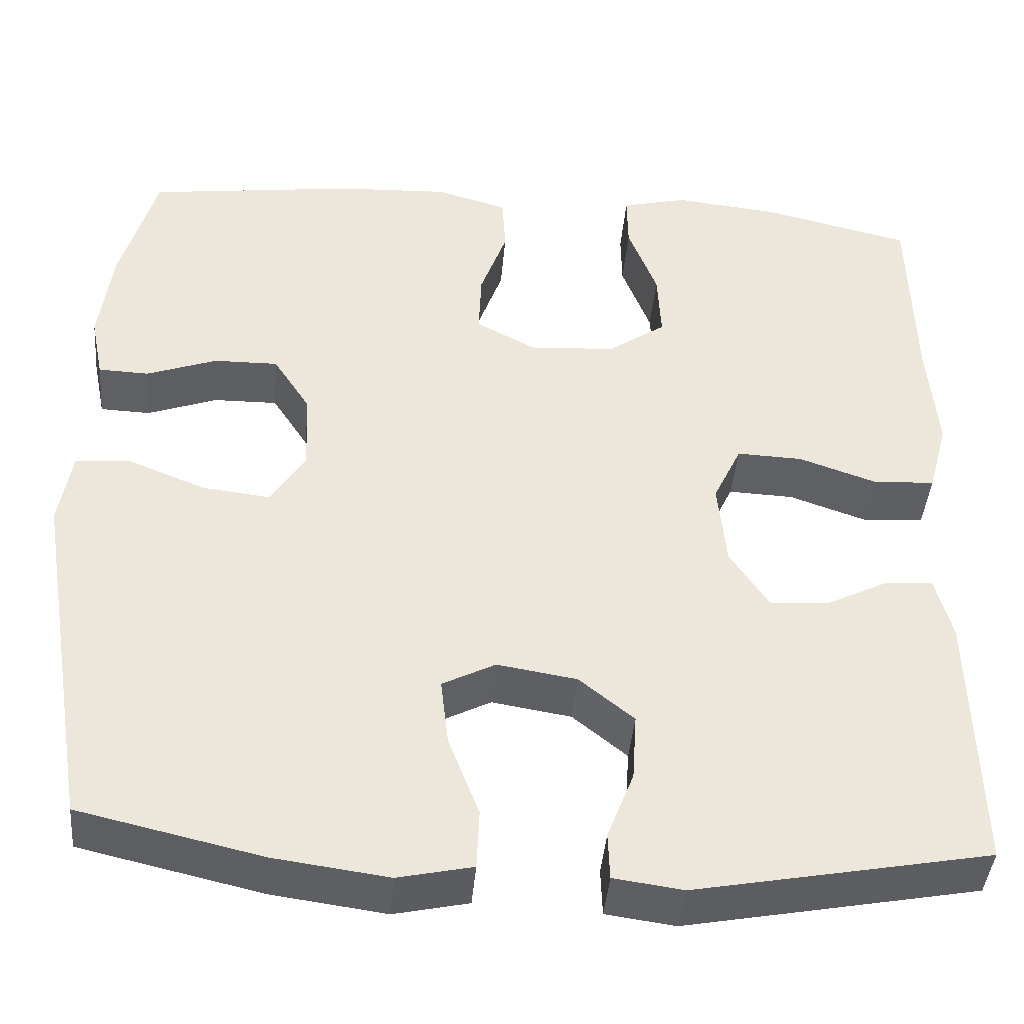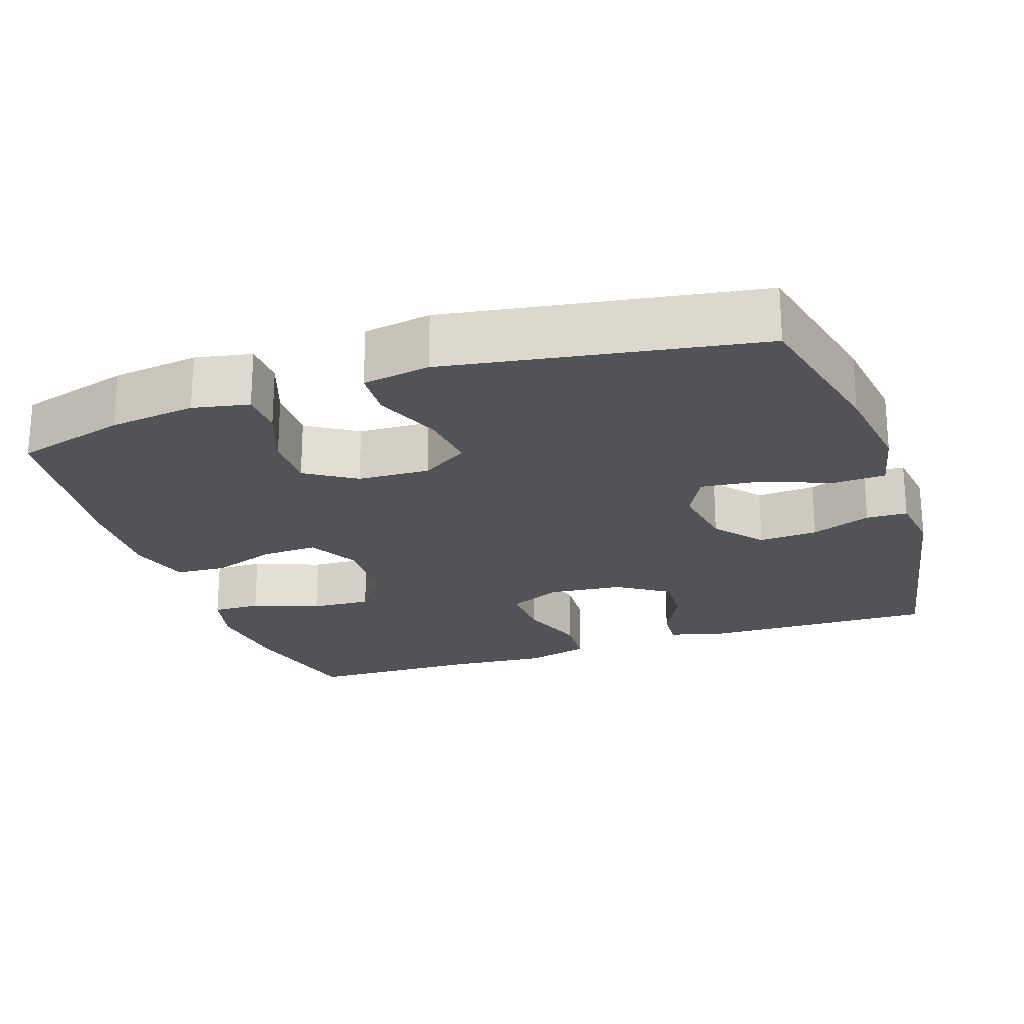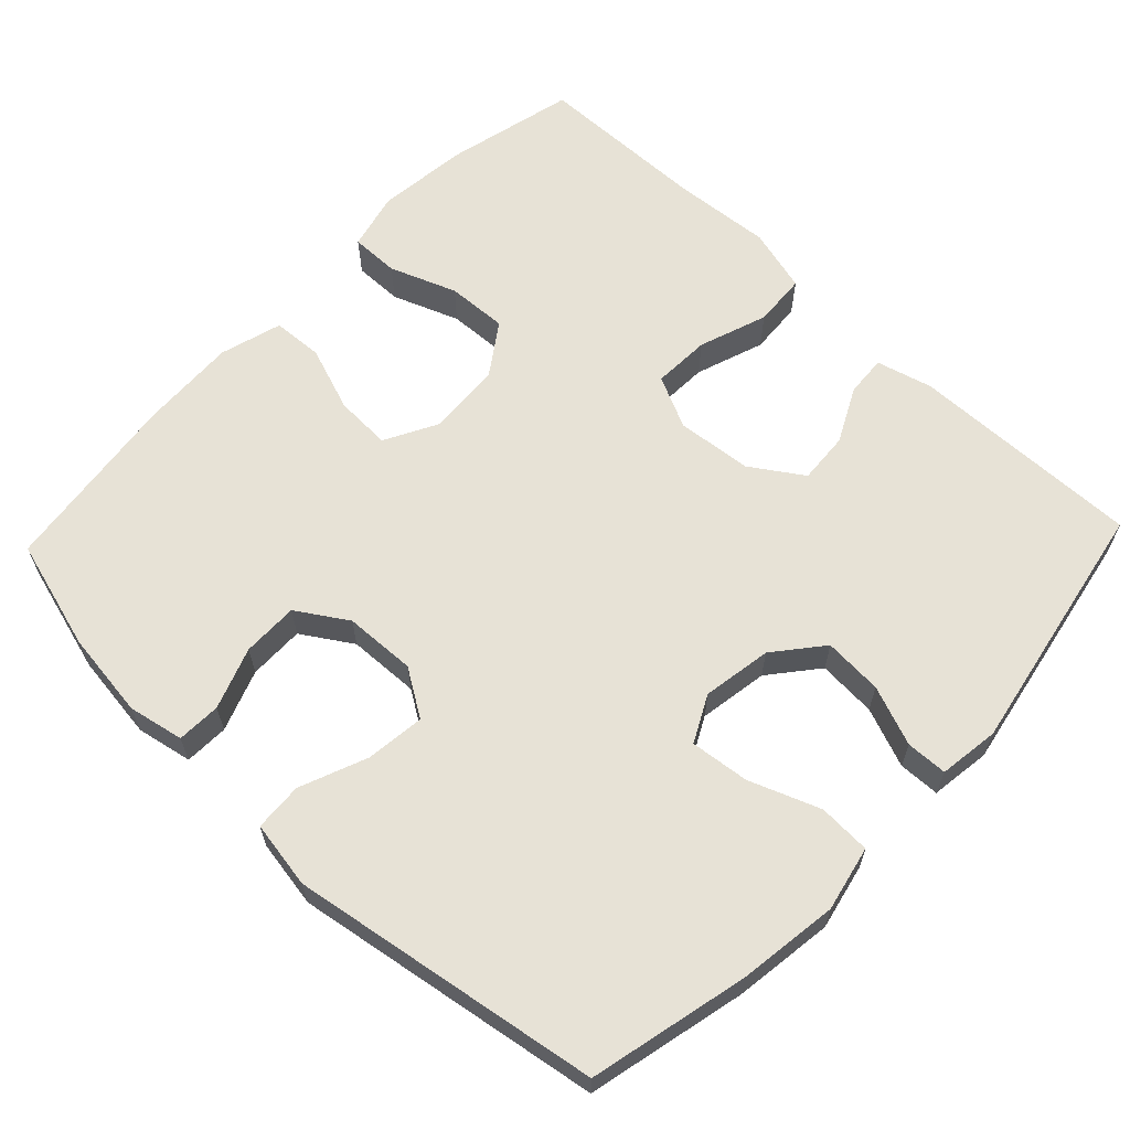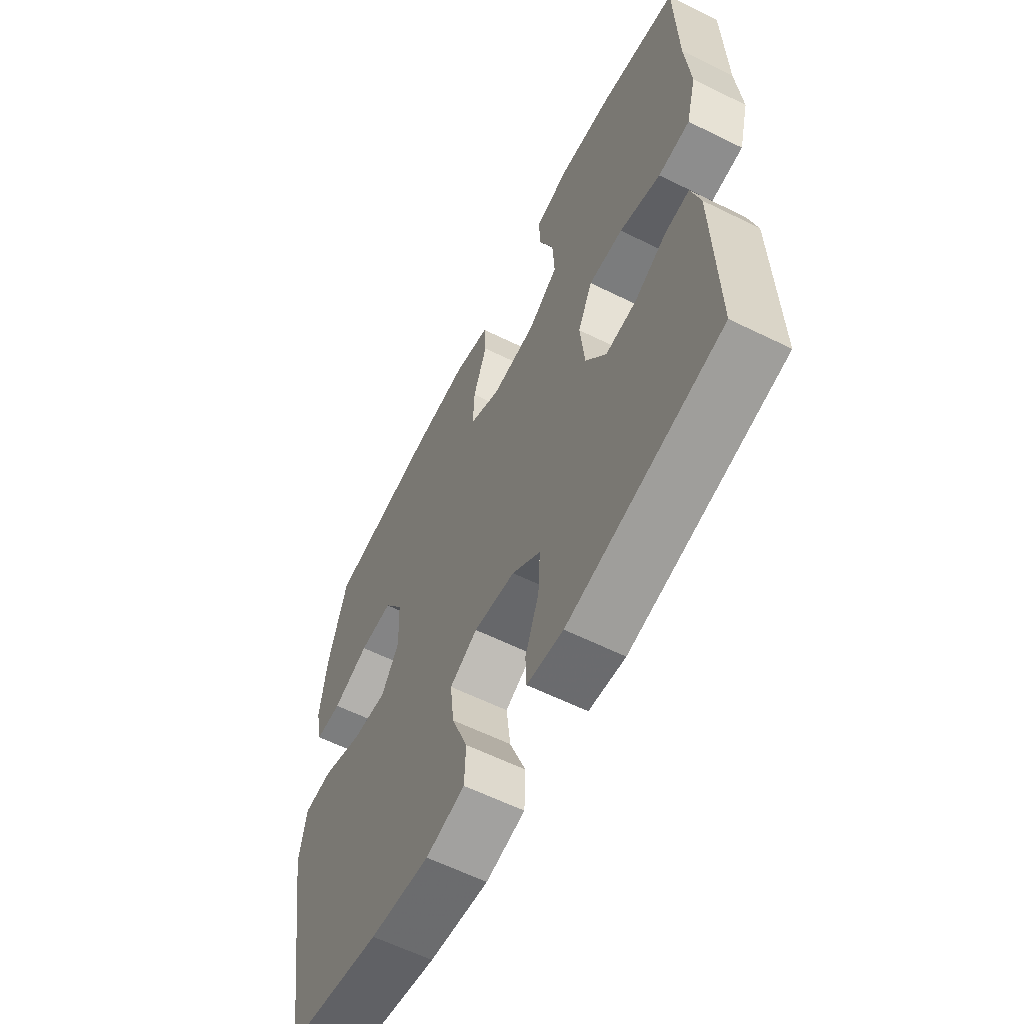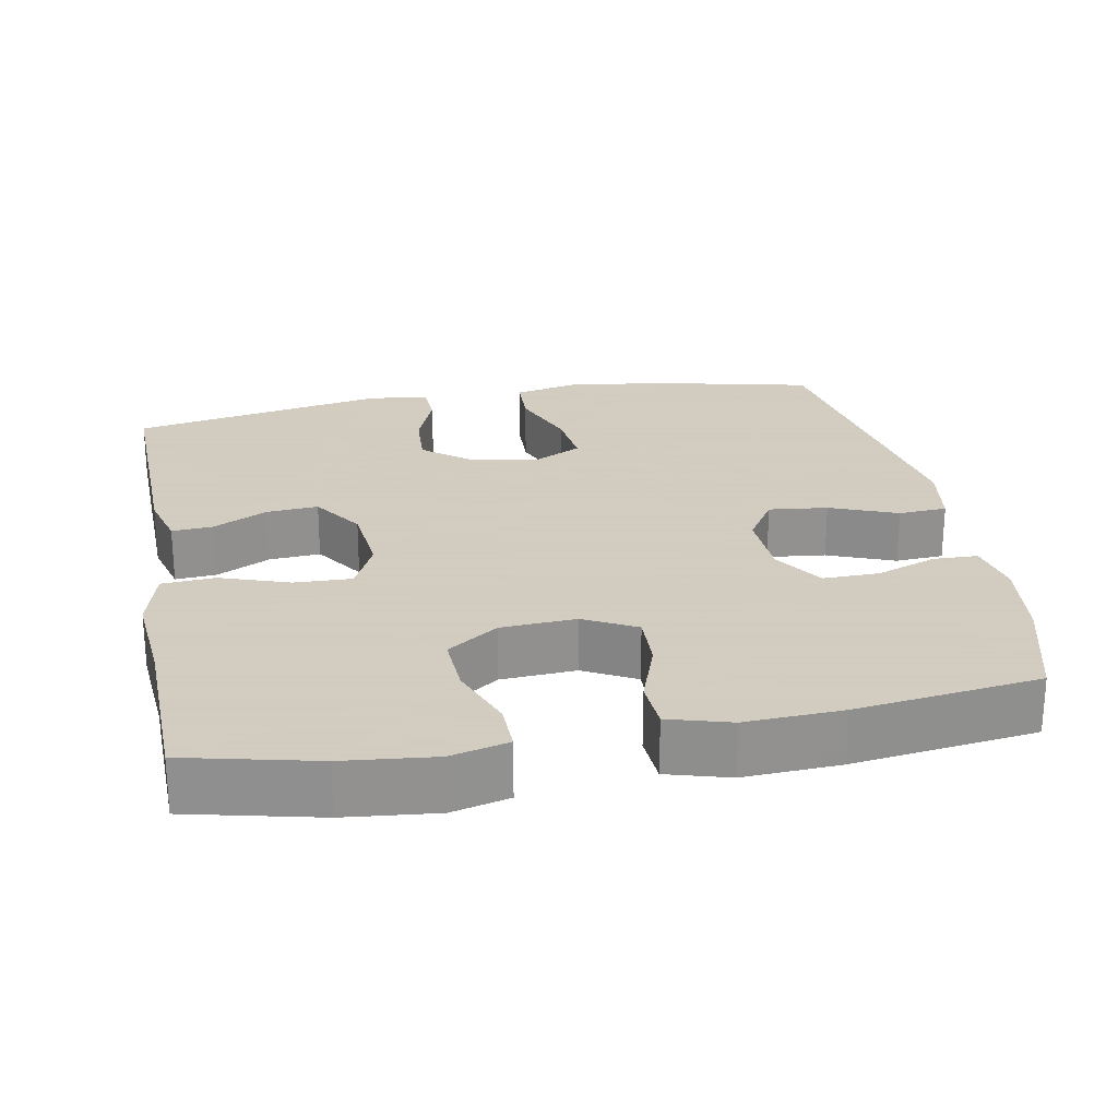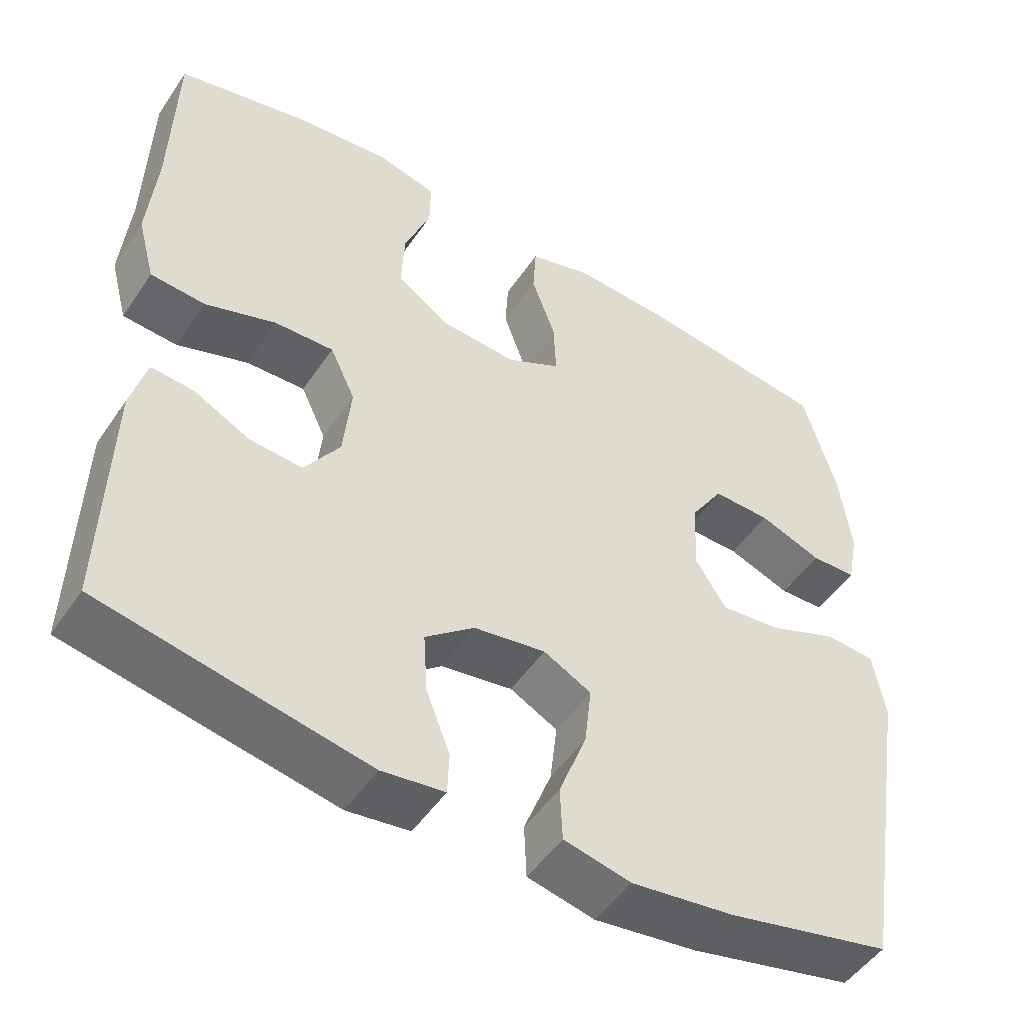
<metadata>
{"format":"obj","ext":"obj","renderer":"f3d","projection":"perspective","resolution":1024,"background":"white","views":[{"elev":-42.1,"azim":175.1,"up":"+Z"},{"elev":-22.4,"azim":108.8,"up":"+Y"},{"elev":63.0,"azim":133.6,"up":"+Y"},{"elev":-60.8,"azim":-116.7,"up":"+Z"},{"elev":24.3,"azim":-10.7,"up":"+Y"},{"elev":-49.9,"azim":-32.8,"up":"+Z"}]}
</metadata>
<code>
v 0.5 0.07 0.5
v 0.542 0.07 0.351
v 0.557 0.07 0.235
v 0.542 0.07 0.16
v 0.483 0.07 0.158
v 0.401 0.07 0.188
v 0.326 0.07 0.189
v 0.283 0.07 0.122
v 0.279 0.07 0.026
v 0.319 0.07 -0.037
v 0.398 0.07 -0.028
v 0.488 0.07 0.008
v 0.553 0.07 0.004
v 0.568 0.07 -0.086
v 0.5 0.07 -0.5
v 0.287 0.07 -0.549
v 0.154 0.07 -0.567
v 0.067 0.07 -0.548
v 0.064 0.07 -0.478
v 0.1 0.07 -0.384
v 0.109 0.07 -0.305
v 0.047 0.07 -0.273
v -0.046 0.07 -0.288
v -0.11 0.07 -0.34
v -0.105 0.07 -0.419
v -0.074 0.07 -0.499
v -0.076 0.07 -0.554
v -0.157 0.07 -0.565
v -0.5 0.07 -0.5
v -0.493 0.07 -0.188
v -0.473 0.07 -0.113
v -0.418 0.07 -0.117
v -0.345 0.07 -0.154
v -0.276 0.07 -0.159
v -0.23 0.07 -0.09
v -0.22 0.07 0.011
v -0.253 0.07 0.081
v -0.33 0.07 0.078
v -0.422 0.07 0.046
v -0.493 0.07 0.051
v -0.516 0.07 0.137
v -0.505 0.07 0.269
v -0.5 0.07 0.5
v -0.326 0.07 0.541
v -0.204 0.07 0.554
v -0.127 0.07 0.535
v -0.128 0.07 0.47
v -0.162 0.07 0.381
v -0.166 0.07 0.3
v -0.098 0.07 0.253
v 0.002 0.07 0.247
v 0.072 0.07 0.284
v 0.069 0.07 0.359
v 0.038 0.07 0.446
v 0.042 0.07 0.514
v 0.125 0.07 0.538
v 0.254 0.07 0.532
v 0.5 0 0.5
v 0.542 0 0.351
v 0.557 0 0.235
v 0.542 0 0.16
v 0.483 0 0.158
v 0.401 0 0.188
v 0.326 0 0.189
v 0.283 0 0.122
v 0.279 0 0.026
v 0.319 0 -0.037
v 0.398 0 -0.028
v 0.488 0 0.008
v 0.553 0 0.004
v 0.568 0 -0.086
v 0.5 0 -0.5
v 0.287 0 -0.549
v 0.154 0 -0.567
v 0.067 0 -0.548
v 0.064 0 -0.478
v 0.1 0 -0.384
v 0.109 0 -0.305
v 0.047 0 -0.273
v -0.046 0 -0.288
v -0.11 0 -0.34
v -0.105 0 -0.419
v -0.074 0 -0.499
v -0.076 0 -0.554
v -0.157 0 -0.565
v -0.5 0 -0.5
v -0.493 0 -0.188
v -0.473 0 -0.113
v -0.418 0 -0.117
v -0.345 0 -0.154
v -0.276 0 -0.159
v -0.23 0 -0.09
v -0.22 0 0.011
v -0.253 0 0.081
v -0.33 0 0.078
v -0.422 0 0.046
v -0.493 0 0.051
v -0.516 0 0.137
v -0.505 0 0.269
v -0.5 0 0.5
v -0.326 0 0.541
v -0.204 0 0.554
v -0.127 0 0.535
v -0.128 0 0.47
v -0.162 0 0.381
v -0.166 0 0.3
v -0.098 0 0.253
v 0.002 0 0.247
v 0.072 0 0.284
v 0.069 0 0.359
v 0.038 0 0.446
v 0.042 0 0.514
v 0.125 0 0.538
v 0.254 0 0.532
f 4 5 6
f 3 4 6
f 2 3 6
f 1 2 6
f 57 1 6
f 56 57 6
f 55 56 6
f 54 55 6
f 53 54 6
f 52 53 6 7
f 51 52 7 8
f 50 51 8 9
f 46 47 48
f 45 46 48
f 44 45 48
f 43 44 48
f 42 43 48
f 42 48 49
f 41 42 49
f 40 41 49
f 39 40 49
f 38 39 49
f 37 38 49 50
f 31 32 33
f 30 31 33
f 29 30 33
f 28 29 33
f 27 28 33
f 26 27 33
f 25 26 33
f 24 25 33 34
f 23 24 34 35
f 18 19 20
f 17 18 20
f 16 17 20
f 15 16 20
f 14 15 20
f 13 14 20
f 12 13 20
f 11 12 20
f 10 11 20 21
f 10 21 22
f 9 10 22
f 50 9 22
f 37 50 22
f 36 37 22
f 22 23 35 36
f 63 62 61
f 63 61 60
f 63 60 59
f 63 59 58
f 63 58 114
f 63 114 113
f 63 113 112
f 63 112 111
f 63 111 110
f 64 63 110 109
f 65 64 109 108
f 66 65 108 107
f 105 104 103
f 105 103 102
f 105 102 101
f 105 101 100
f 105 100 99
f 106 105 99
f 106 99 98
f 106 98 97
f 106 97 96
f 106 96 95
f 107 106 95 94
f 90 89 88
f 90 88 87
f 90 87 86
f 90 86 85
f 90 85 84
f 90 84 83
f 90 83 82
f 91 90 82 81
f 92 91 81 80
f 77 76 75
f 77 75 74
f 77 74 73
f 77 73 72
f 77 72 71
f 77 71 70
f 77 70 69
f 77 69 68
f 78 77 68 67
f 79 78 67
f 79 67 66
f 79 66 107
f 79 107 94
f 79 94 93
f 93 92 80 79
f 1 58 59 2
f 2 59 60 3
f 3 60 61 4
f 4 61 62 5
f 5 62 63 6
f 6 63 64 7
f 7 64 65 8
f 8 65 66 9
f 9 66 67 10
f 10 67 68 11
f 11 68 69 12
f 12 69 70 13
f 13 70 71 14
f 14 71 72 15
f 15 72 73 16
f 16 73 74 17
f 17 74 75 18
f 18 75 76 19
f 19 76 77 20
f 20 77 78 21
f 21 78 79 22
f 22 79 80 23
f 23 80 81 24
f 24 81 82 25
f 25 82 83 26
f 26 83 84 27
f 27 84 85 28
f 28 85 86 29
f 29 86 87 30
f 30 87 88 31
f 31 88 89 32
f 32 89 90 33
f 33 90 91 34
f 34 91 92 35
f 35 92 93 36
f 36 93 94 37
f 37 94 95 38
f 38 95 96 39
f 39 96 97 40
f 40 97 98 41
f 41 98 99 42
f 42 99 100 43
f 43 100 101 44
f 44 101 102 45
f 45 102 103 46
f 46 103 104 47
f 47 104 105 48
f 48 105 106 49
f 49 106 107 50
f 50 107 108 51
f 51 108 109 52
f 52 109 110 53
f 53 110 111 54
f 54 111 112 55
f 55 112 113 56
f 56 113 114 57
f 57 114 58 1

</code>
